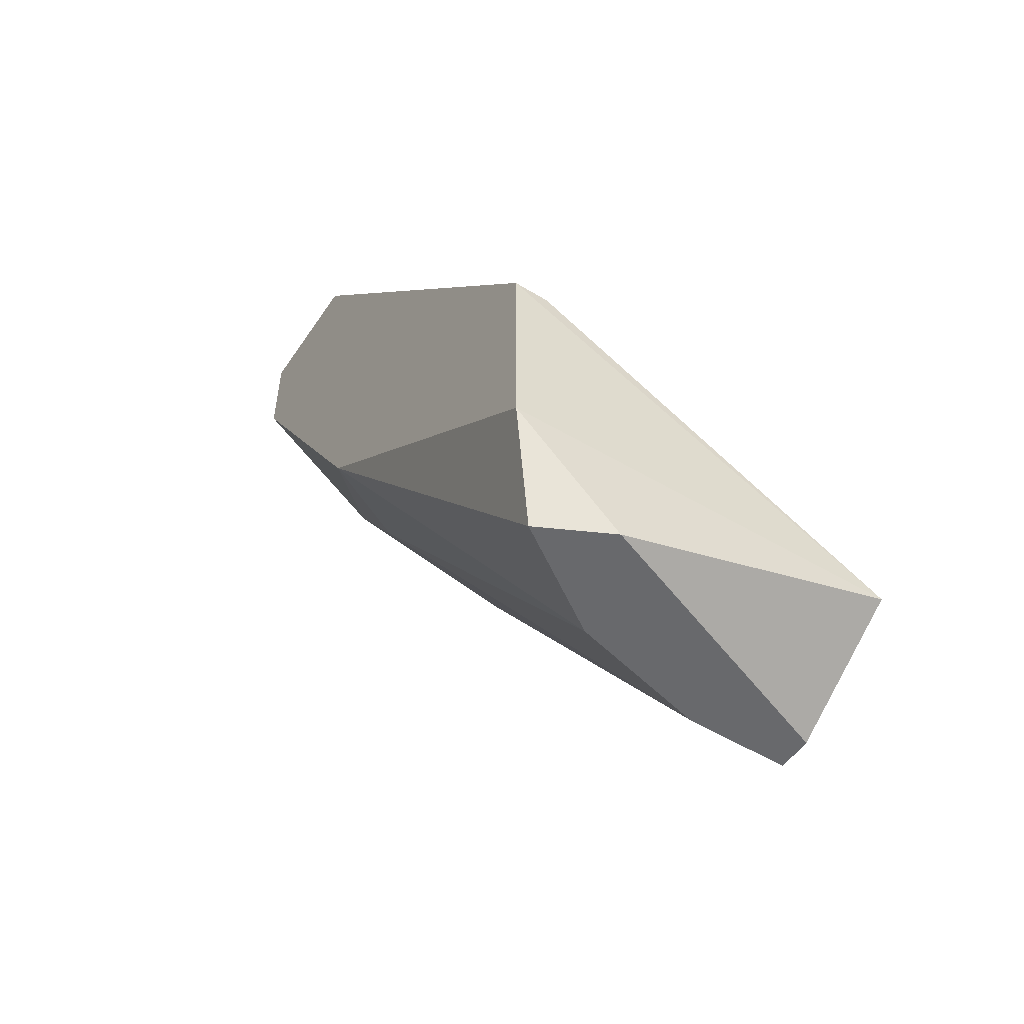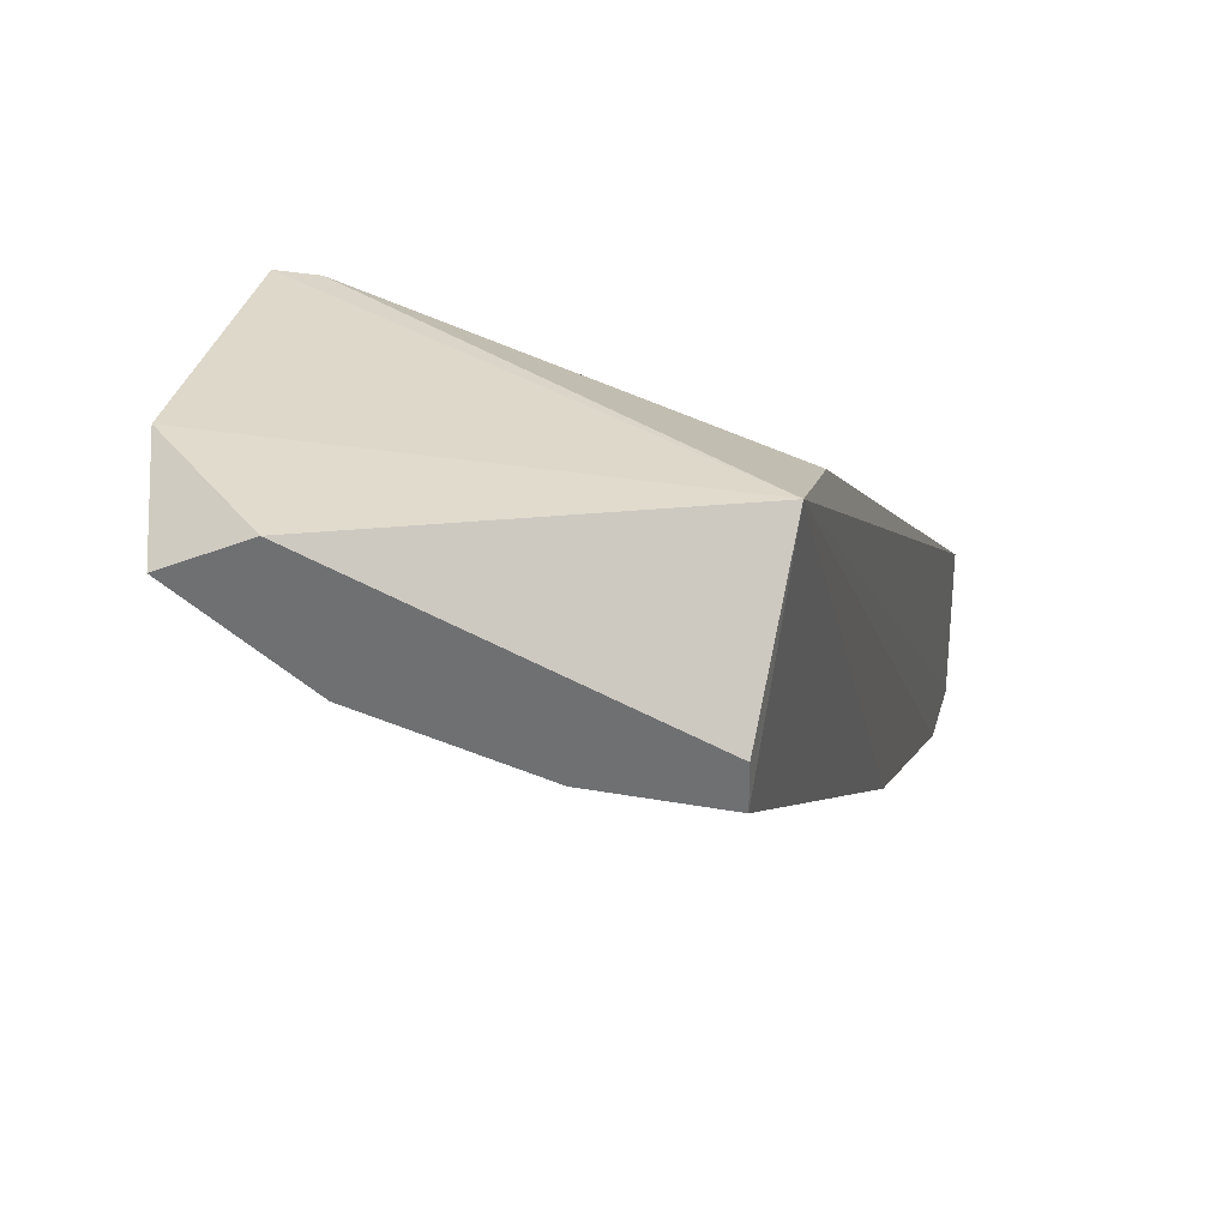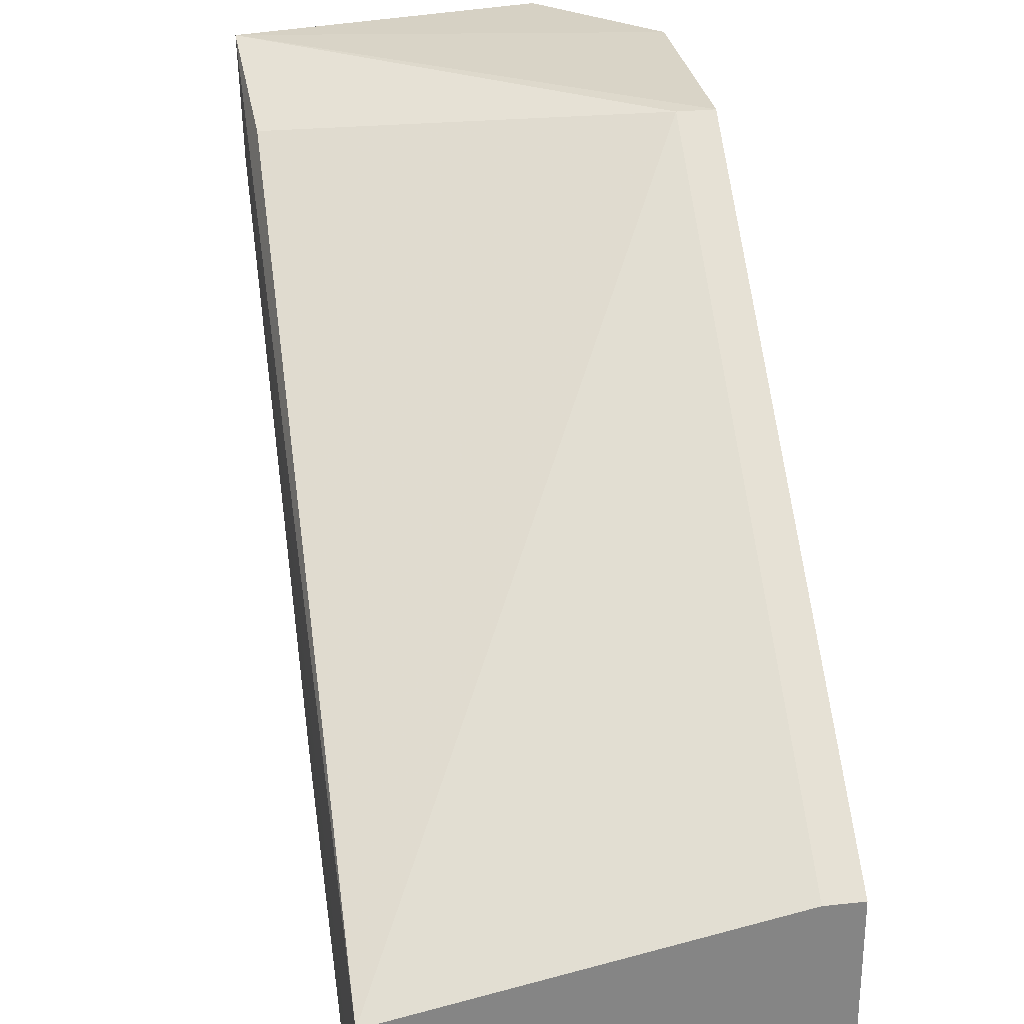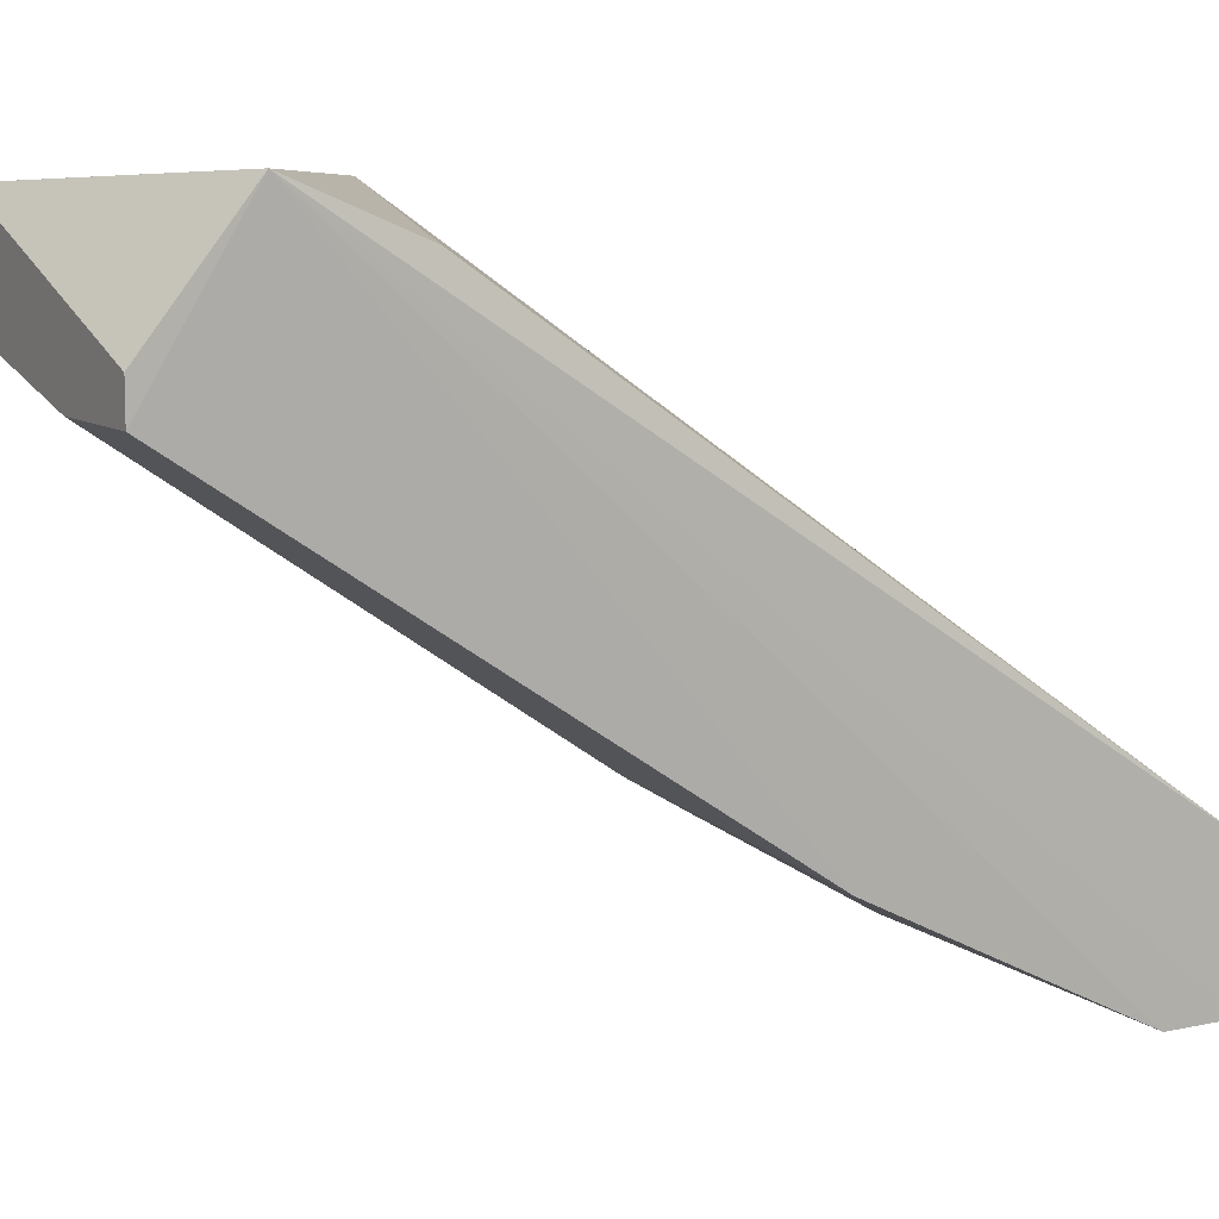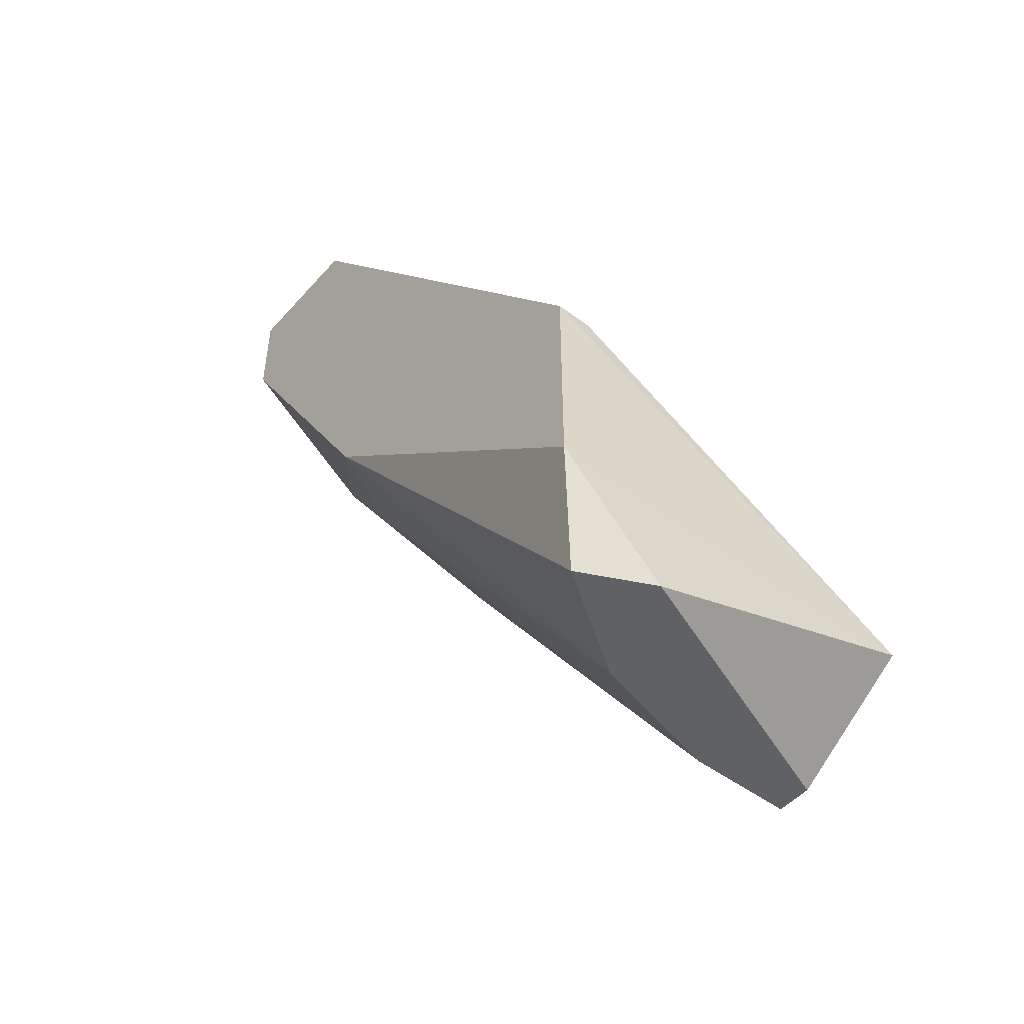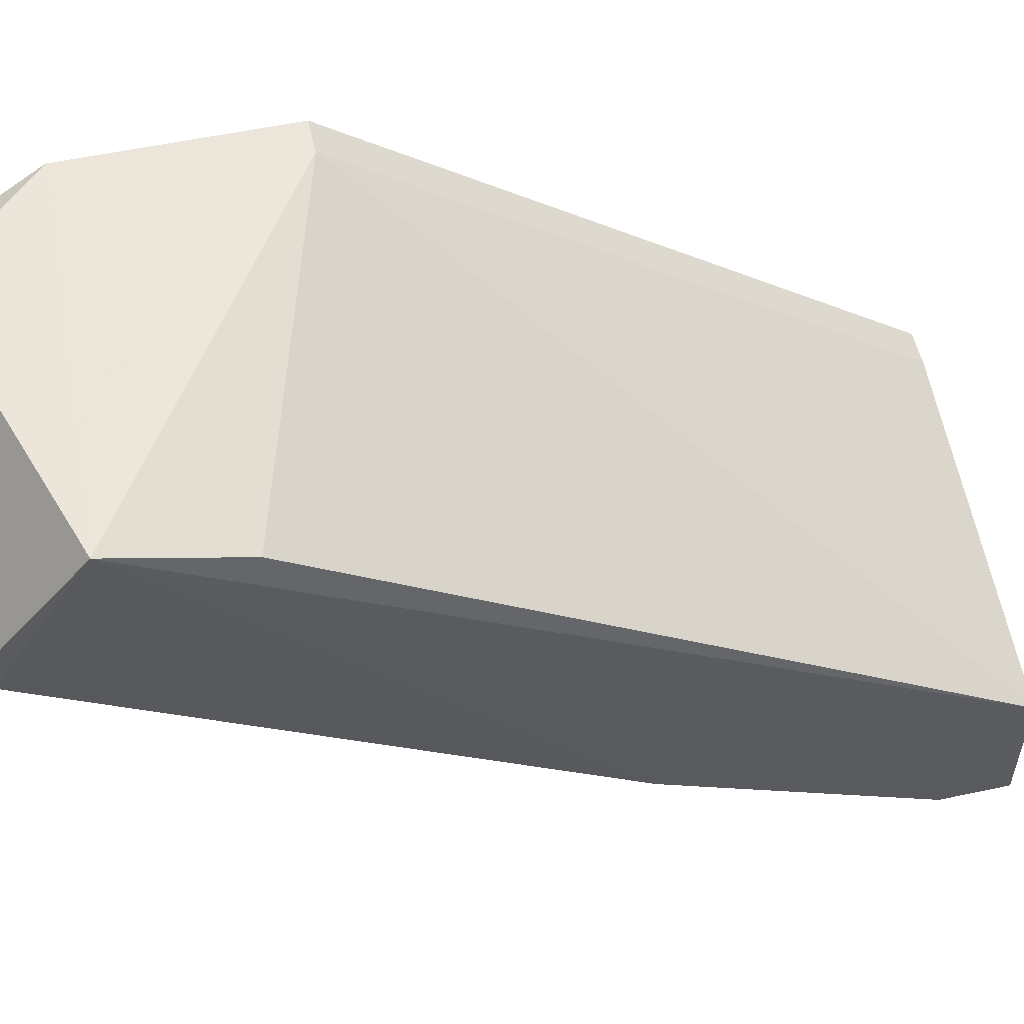
<metadata>
{"format":"obj","ext":"obj","renderer":"f3d","projection":"perspective","resolution":1024,"background":"white","views":[{"elev":-52.8,"azim":-33.1,"up":"+Y"},{"elev":32.6,"azim":14.2,"up":"+Z"},{"elev":28.7,"azim":170.7,"up":"+Z"},{"elev":9.2,"azim":60.2,"up":"+Z"},{"elev":-49.1,"azim":-39.6,"up":"+Y"},{"elev":54.6,"azim":77.2,"up":"+Z"}]}
</metadata>
<code>
v -0.02799 -0.1708 -0.2052
v -0.08394 -0.1988 -0.09328
v -0.09328 -0.1988 -0.09328
v -0.08394 -0.04953 -0.2052
v 0.009328 -0.04953 -0.2239
v 0.01152 -0.2585 -0.0897
v -0.08394 -0.2827 -0.1026
v -0.09328 -0.07754 -0.2425
v 0.009328 -0.2827 -0.1306
v 0.009328 -0.06822 -0.2612
v -0.09328 -0.04953 -0.2425
v -0.09328 -0.1708 -0.1865
v -0.05596 -0.2827 -0.1213
v 0.009328 -0.2267 -0.1026
v -0.06529 -0.1335 -0.2239
v -0.09328 -0.2547 -0.09328
v -0.05596 -0.04953 -0.2612
v 0.009328 -0.1428 -0.2239
v -0.06529 -0.2827 -0.09328
v -0.09328 -0.04953 -0.2052
v 0.009328 -0.04953 -0.2612
v -0.03733 -0.1055 -0.2425
v -0.01866 -0.2827 -0.1306
v -0.05596 -0.05889 -0.2612
v 0.009328 -0.2827 -0.1213
v -0.06529 -0.1615 -0.2052
f 1 23 26
f 3 2 4
f 4 2 5
f 2 3 6
f 4 5 11
f 8 3 11
f 3 8 12
f 9 7 13
f 7 12 13
f 5 2 14
f 2 6 14
f 6 5 14
f 12 8 15
f 6 3 16
f 3 12 16
f 12 7 16
f 11 5 17
f 8 11 17
f 6 9 18
f 10 6 18
f 7 9 19
f 6 16 19
f 16 7 19
f 3 4 20
f 11 3 20
f 4 11 20
f 5 6 21
f 6 10 21
f 17 5 21
f 10 17 21
f 1 15 22
f 18 1 22
f 10 18 22
f 9 13 23
f 1 18 23
f 18 9 23
f 15 8 24
f 17 10 24
f 8 17 24
f 22 15 24
f 10 22 24
f 9 6 25
f 6 19 25
f 19 9 25
f 13 12 26
f 15 1 26
f 12 15 26
f 23 13 26

</code>
